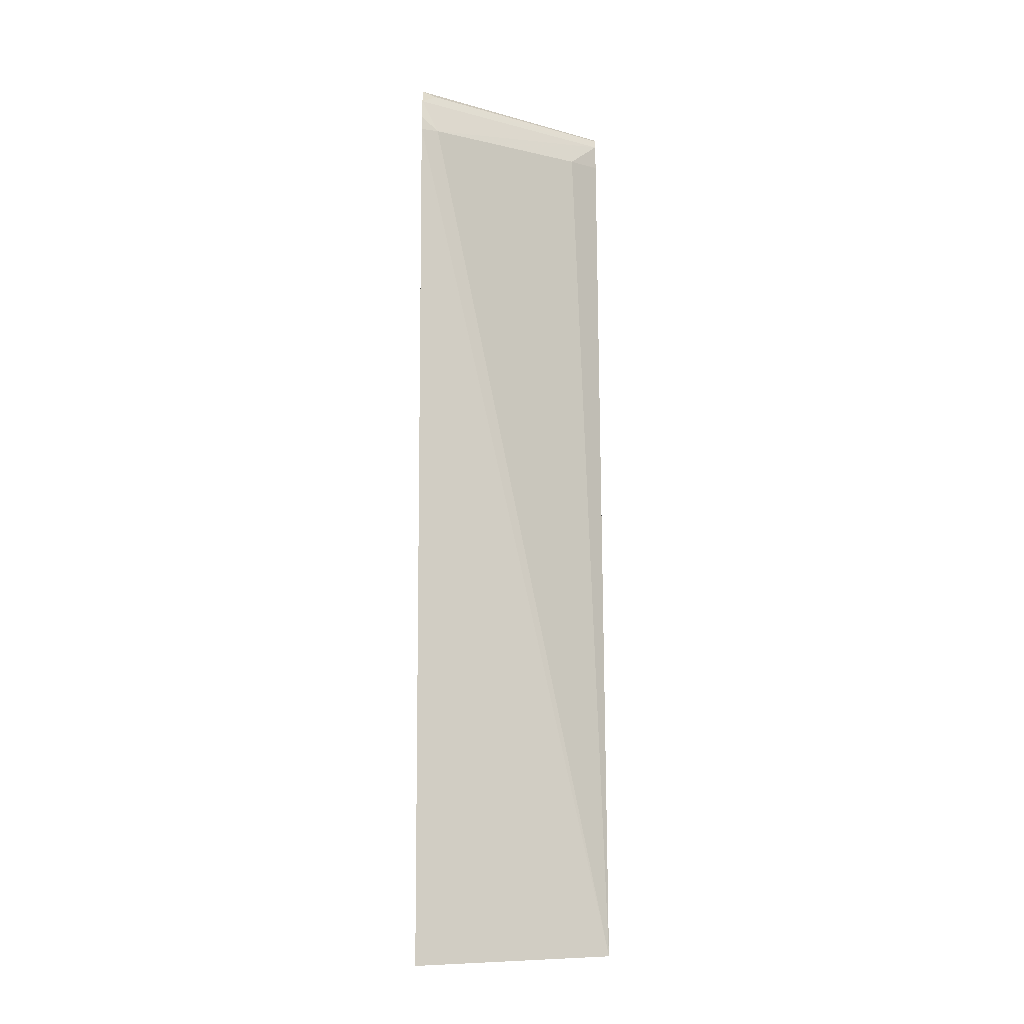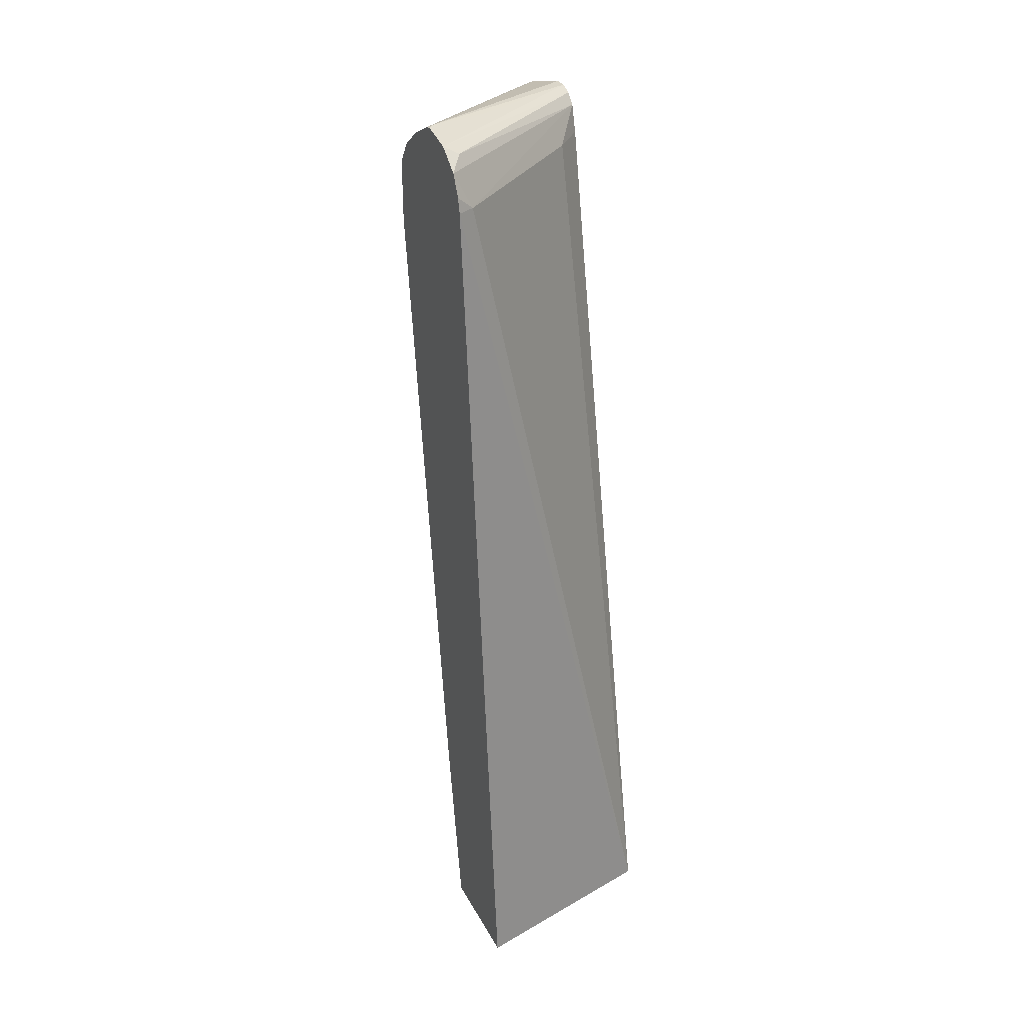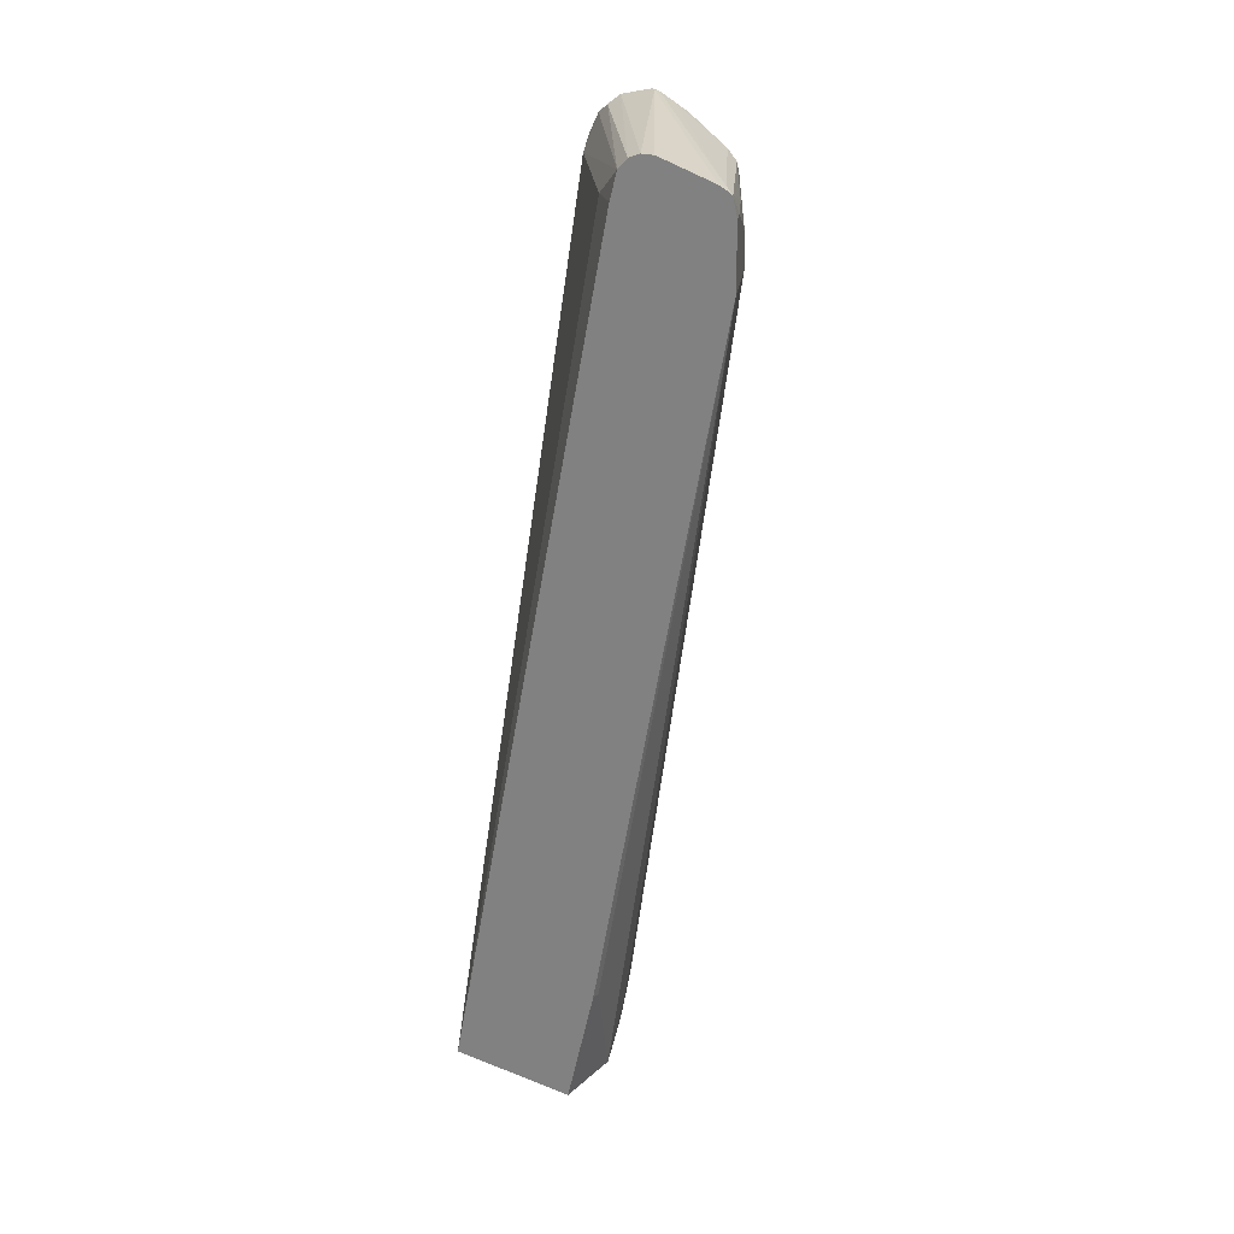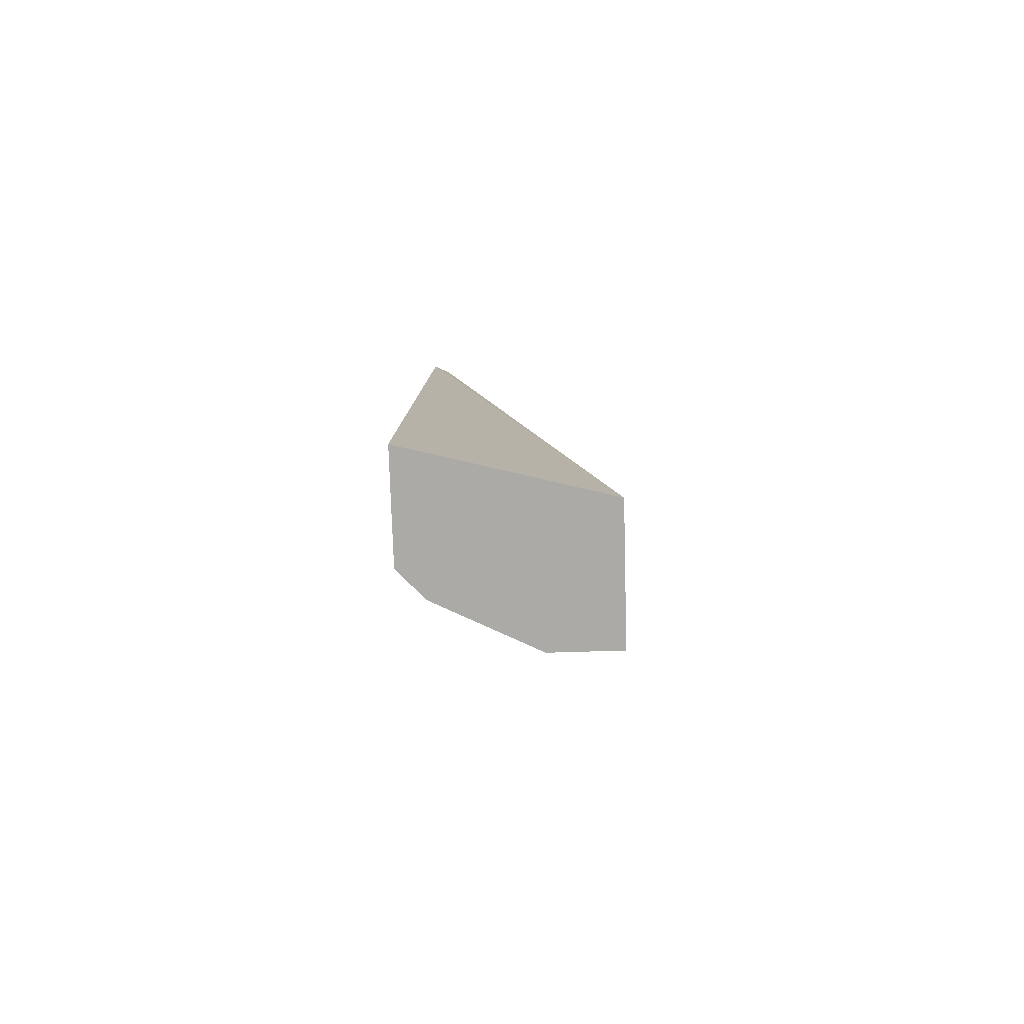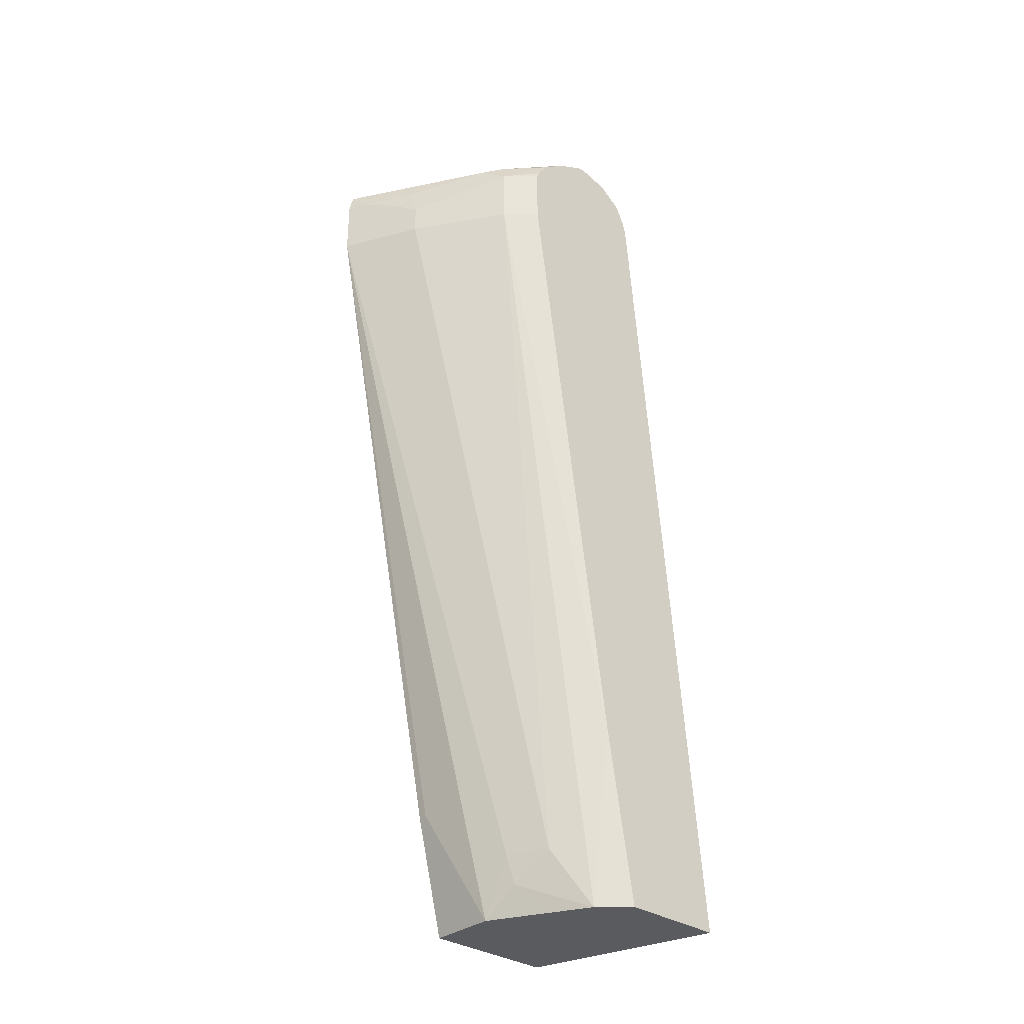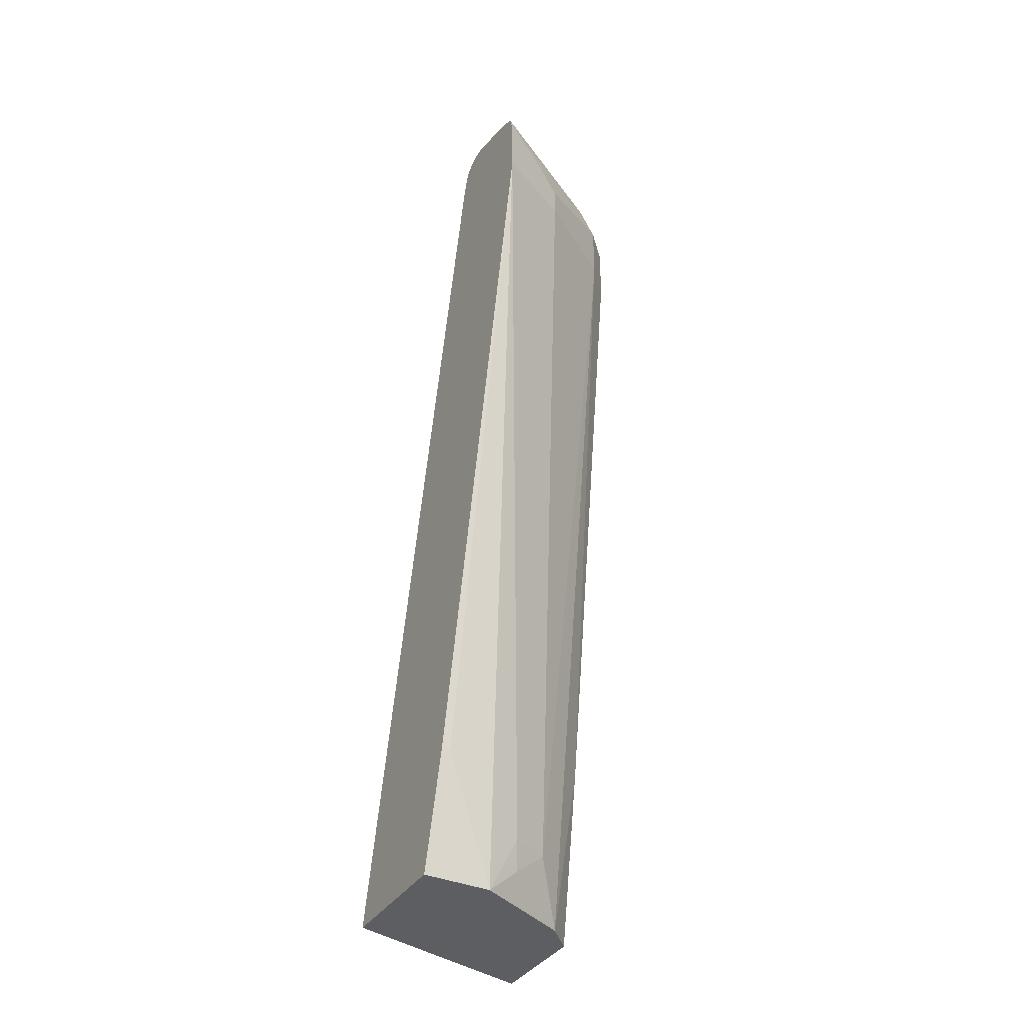
<metadata>
{"format":"obj","ext":"obj","renderer":"f3d","projection":"perspective","resolution":1024,"background":"white","views":[{"elev":-4.2,"azim":179.4,"up":"+Y"},{"elev":31.4,"azim":155.9,"up":"+Y"},{"elev":22.1,"azim":-56.1,"up":"+Y"},{"elev":-75.9,"azim":-178.3,"up":"+Y"},{"elev":-32.5,"azim":47.1,"up":"+Y"},{"elev":-37.3,"azim":-28.9,"up":"+Y"}]}
</metadata>
<code>
v 0.3071 0.1671 0.891
v 0.3343 0.1671 0.8775
v 0.3071 0.2089 0.891
v 0.3071 -0.3133 0.7939
v 0.3134 -0.3133 0.7939
v 0.3552 -0.3968 0.773
v 0.3553 -0.3968 0.773
v 0.376 -0.3551 0.773
v 0.39 -0.3551 0.7661
v 0.3482 0.1671 0.8705
v 0.3447 0.1984 0.8722
v 0.3343 0.188 0.8775
v 0.3203 0.2089 0.8844
v 0.3071 0.2214 0.8879
v 0.3071 -0.3968 0.773
v 0.3692 -0.3968 0.7661
v 0.3787 -0.376 0.7678
v 0.4039 -0.3551 0.7591
v 0.3621 0.1671 0.8635
v 0.3552 0.2089 0.8644
v 0.3621 0.188 0.8635
v 0.4074 0.2193 0.8305
v 0.4178 0.2245 0.8174
v 0.3134 0.2245 0.8801
v 0.3071 0.224 0.8835
v 0.3071 -0.3968 0.6791
v 0.3969 -0.3968 0.7522
v 0.4248 -0.3968 0.7382
v 0.4248 0.1671 0.8217
v 0.4248 0.2089 0.8217
v 0.4435 0.2257 0.7912
v 0.4435 0.2383 0.7744
v 0.4435 0.2441 0.7635
v 0.4435 0.2495 0.7527
v 0.4387 0.2507 0.7521
v 0.3071 0.2261 0.8793
v 0.4435 -0.3968 0.643
v 0.3071 0.2089 0.8075
v 0.3273 0.2089 0.7869
v 0.4318 0.2089 0.7034
v 0.4435 0.2089 0.6975
v 0.4435 -0.3968 0.7184
v 0.4435 -0.2716 0.7393
v 0.4435 0.1671 0.8019
v 0.4435 0.2089 0.8019
v 0.4435 0.2139 0.7995
v 0.4435 0.2507 0.7474
v 0.4435 0.2471 0.7312
v 0.4361 0.2454 0.7312
v 0.3943 0.2454 0.773
v 0.3071 0.2382 0.8284
v 0.3071 0.2382 0.8377
v 0.3071 0.2095 0.8076
v 0.3071 0.2279 0.8129
v 0.4435 0.233 0.7072
v 0.4435 0.2189 0.7
v 0.4435 0.2454 0.7239
v 0.3071 0.235 0.82
v 0.4335 0.2402 0.7208
f 28 42 43
f 31 43 42
f 31 44 43
f 31 46 45
f 30 46 31
f 30 45 46
f 29 43 44
f 29 45 30
f 29 44 45
f 28 43 29
f 31 42 37
f 31 45 44
f 24 34 35
f 26 40 41
f 26 39 40
f 26 38 39
f 24 36 25
f 24 35 36
f 24 33 34
f 23 30 31
f 23 33 24
f 23 32 33
f 23 31 32
f 22 30 23
f 31 37 41
f 26 41 37
f 31 41 56
f 39 54 40
f 31 55 57
f 20 30 22
f 57 59 58
f 55 59 57
f 54 59 55
f 54 58 59
f 51 57 58
f 49 51 50
f 49 57 51
f 48 57 49
f 40 56 41
f 40 55 56
f 40 54 55
f 31 56 55
f 39 53 54
f 35 52 36
f 35 51 52
f 35 50 51
f 35 49 50
f 35 48 49
f 35 47 48
f 34 47 35
f 31 33 32
f 31 34 33
f 31 47 34
f 31 48 47
f 31 57 48
f 38 53 39
f 20 21 30
f 6 37 42
f 19 29 30
f 3 12 11
f 3 13 14
f 3 11 13
f 2 9 10
f 2 11 12
f 2 10 11
f 1 9 2
f 1 8 9
f 1 7 8
f 1 6 7
f 1 5 6
f 1 4 5
f 1 15 4
f 1 26 15
f 1 53 38
f 1 54 53
f 1 58 54
f 1 51 58
f 1 52 51
f 1 36 52
f 1 25 36
f 1 14 25
f 1 3 14
f 1 12 3
f 1 2 12
f 4 15 6
f 4 6 5
f 1 38 26
f 6 26 37
f 6 15 26
f 18 29 19
f 18 28 29
f 17 28 18
f 17 27 28
f 16 27 17
f 14 23 24
f 14 22 23
f 14 20 22
f 13 20 14
f 11 21 20
f 11 19 21
f 14 24 25
f 10 19 11
f 19 30 21
f 11 20 13
f 6 42 28
f 6 28 27
f 6 27 16
f 7 16 17
f 6 16 7
f 7 17 8
f 8 17 9
f 9 17 18
f 9 18 19
f 9 19 10

</code>
